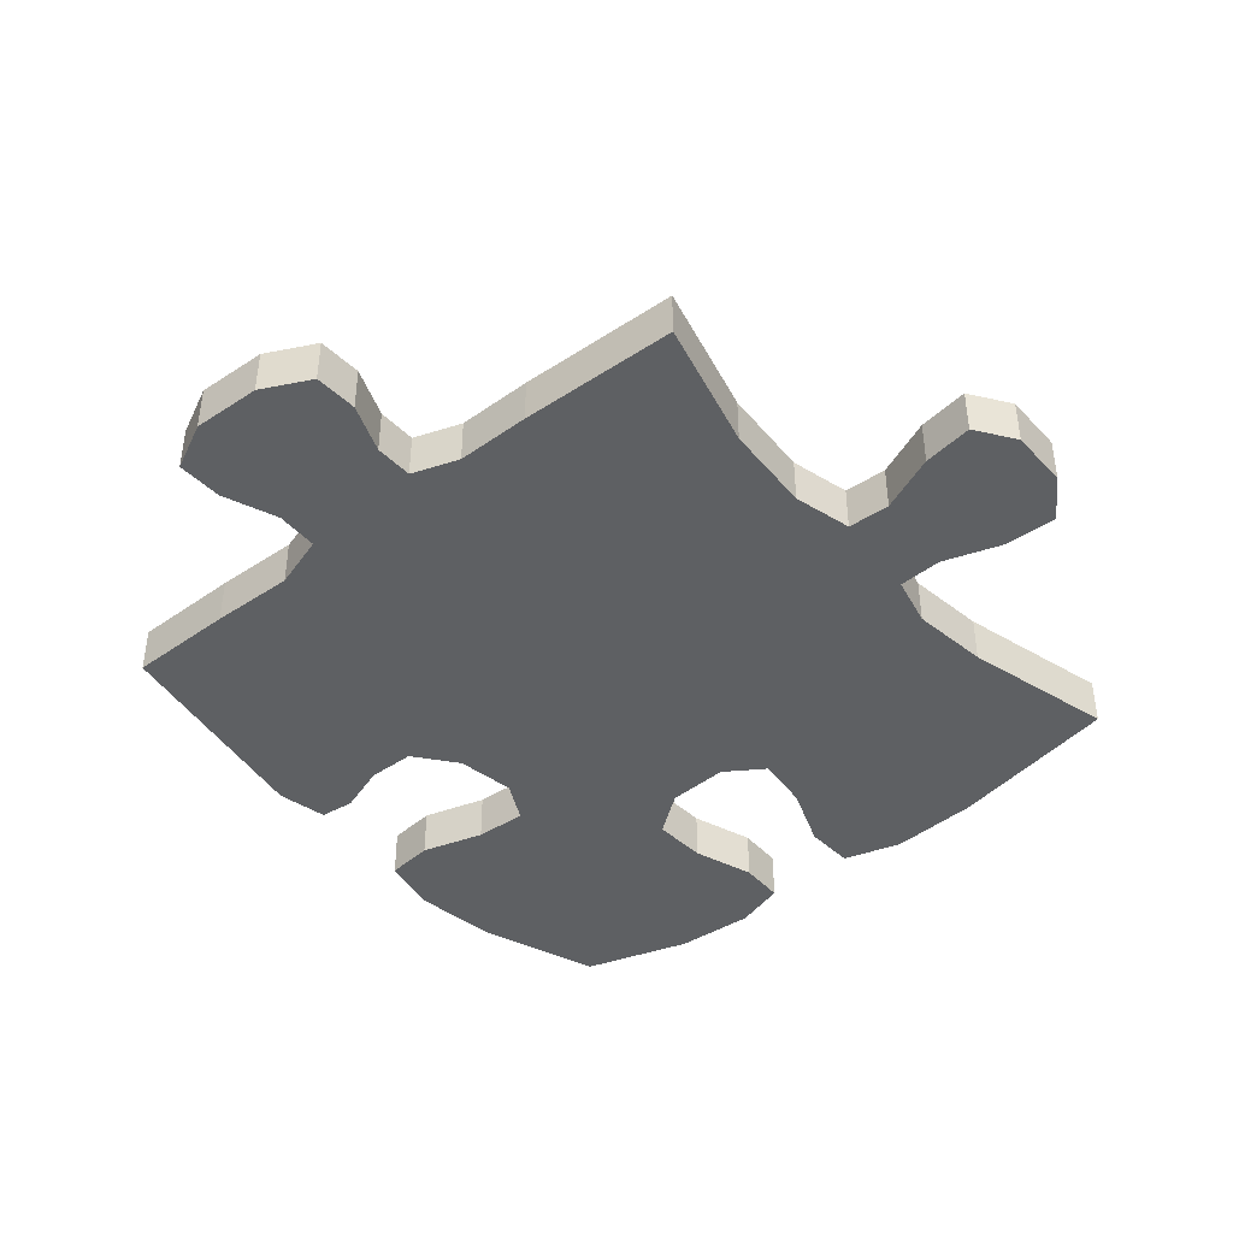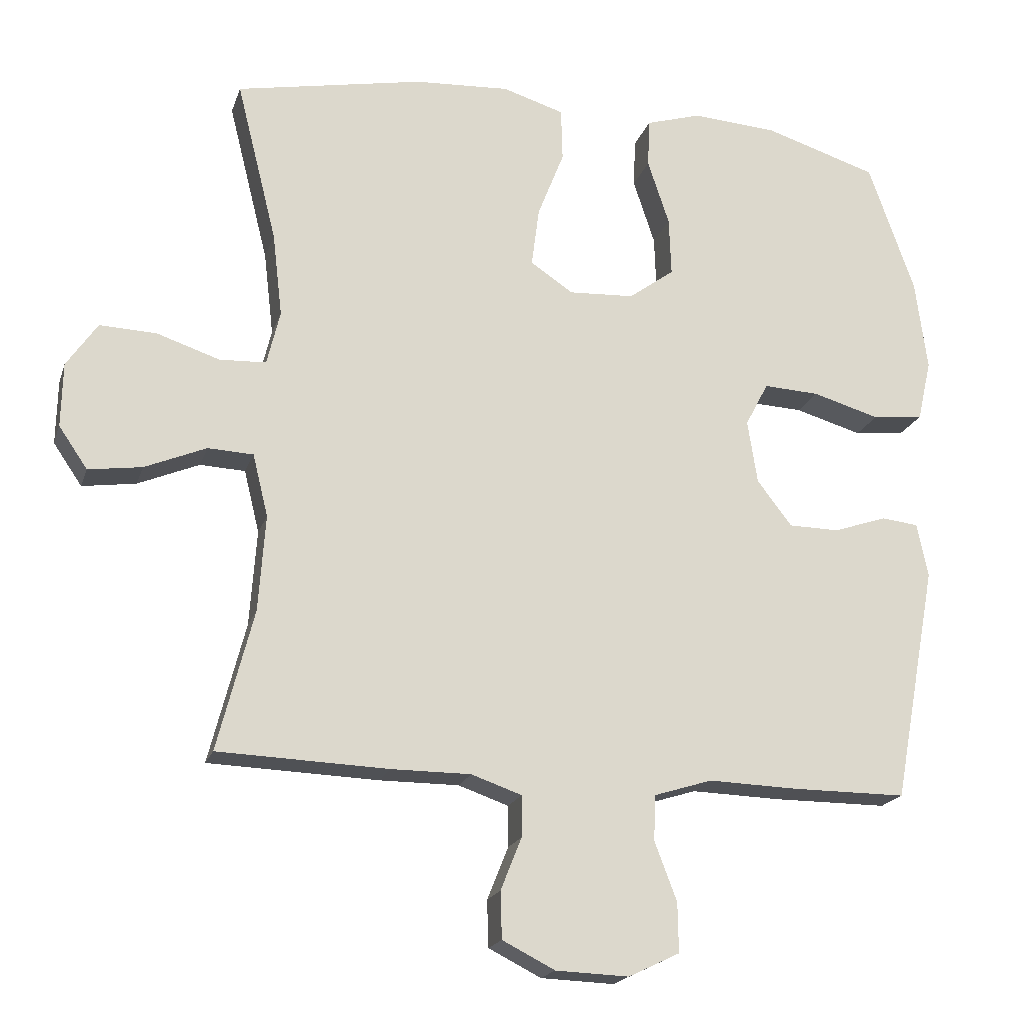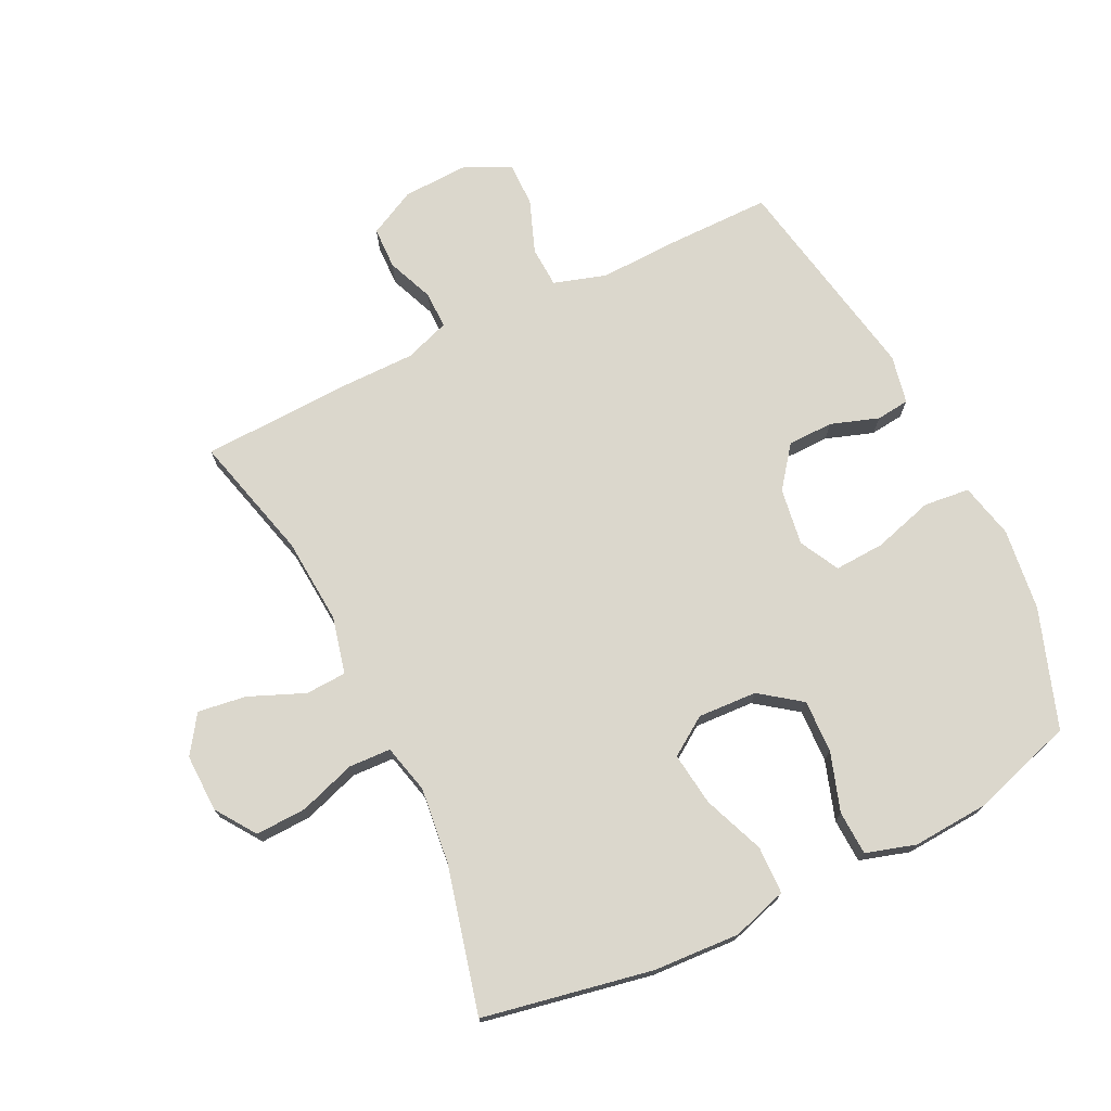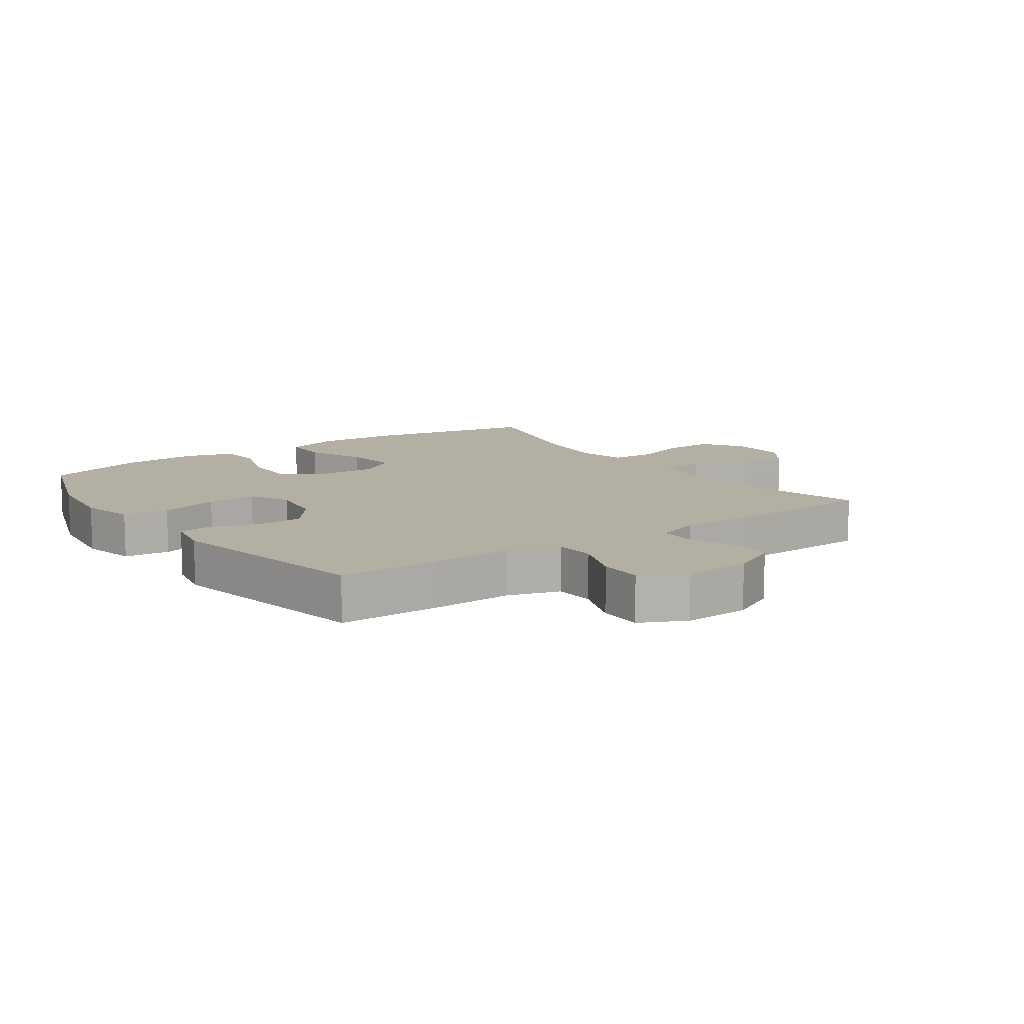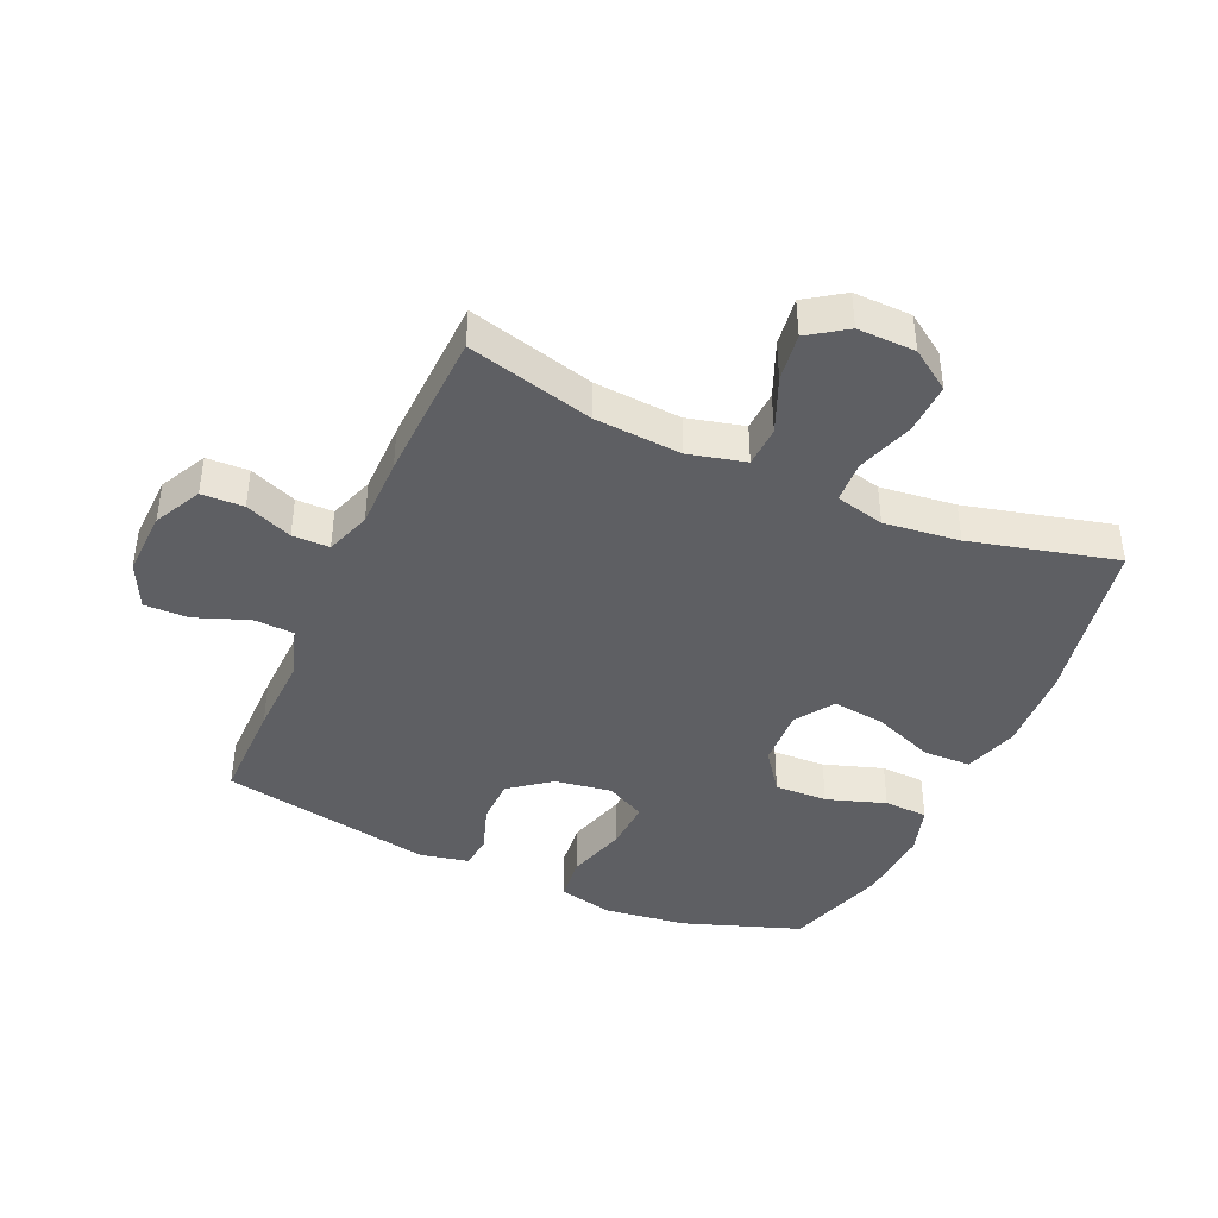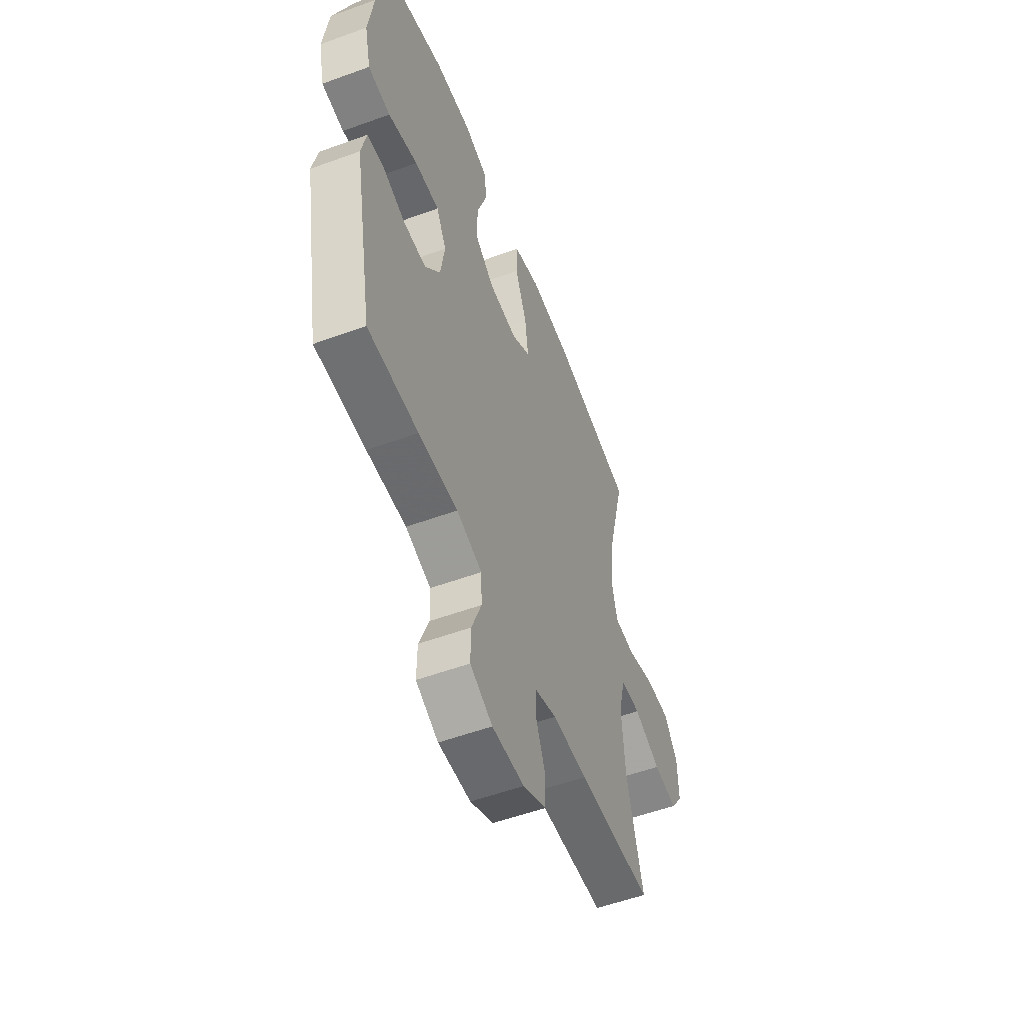
<metadata>
{"format":"obj","ext":"obj","renderer":"f3d","projection":"perspective","resolution":1024,"background":"white","views":[{"elev":-42.4,"azim":-139.7,"up":"+Y"},{"elev":-19.2,"azim":-15.6,"up":"+Z"},{"elev":73.2,"azim":-26.1,"up":"+Y"},{"elev":11.1,"azim":144.9,"up":"+Y"},{"elev":-41.7,"azim":-114.0,"up":"+Y"},{"elev":-54.8,"azim":111.1,"up":"+Z"}]}
</metadata>
<code>
v -0.5 0.07 -0.5
v -0.448 0.07 -0.299
v -0.438 0.07 -0.161
v -0.46 0.07 -0.071
v -0.525 0.07 -0.068
v -0.613 0.07 -0.105
v -0.69 0.07 -0.116
v -0.731 0.07 -0.056
v -0.729 0.07 0.036
v -0.685 0.07 0.1
v -0.604 0.07 0.097
v -0.514 0.07 0.067
v -0.447 0.07 0.07
v -0.428 0.07 0.148
v -0.442 0.07 0.268
v -0.5 0.07 0.5
v -0.231 0.07 0.552
v -0.094 0.07 0.56
v -0.006 0.07 0.533
v -0.004 0.07 0.457
v -0.042 0.07 0.36
v -0.053 0.07 0.275
v 0.008 0.07 0.234
v 0.102 0.07 0.239
v 0.167 0.07 0.287
v 0.164 0.07 0.371
v 0.133 0.07 0.465
v 0.136 0.07 0.535
v 0.215 0.07 0.559
v 0.337 0.07 0.551
v 0.5 0.07 0.5
v 0.566 0.07 0.312
v 0.583 0.07 0.181
v 0.563 0.07 0.093
v 0.49 0.07 0.085
v 0.394 0.07 0.113
v 0.314 0.07 0.117
v 0.281 0.07 0.054
v 0.295 0.07 -0.037
v 0.345 0.07 -0.102
v 0.418 0.07 -0.103
v 0.494 0.07 -0.077
v 0.547 0.07 -0.083
v 0.563 0.07 -0.16
v 0.5 0.07 -0.5
v 0.336 0.07 -0.5
v 0.208 0.07 -0.496
v 0.125 0.07 -0.522
v 0.122 0.07 -0.587
v 0.154 0.07 -0.671
v 0.155 0.07 -0.742
v 0.082 0.07 -0.777
v -0.023 0.07 -0.773
v -0.098 0.07 -0.735
v -0.1 0.07 -0.668
v -0.07 0.07 -0.593
v -0.07 0.07 -0.534
v -0.142 0.07 -0.509
v -0.256 0.07 -0.509
v -0.5 0 -0.5
v -0.448 0 -0.299
v -0.438 0 -0.161
v -0.46 0 -0.071
v -0.525 0 -0.068
v -0.613 0 -0.105
v -0.69 0 -0.116
v -0.731 0 -0.056
v -0.729 0 0.036
v -0.685 0 0.1
v -0.604 0 0.097
v -0.514 0 0.067
v -0.447 0 0.07
v -0.428 0 0.148
v -0.442 0 0.268
v -0.5 0 0.5
v -0.231 0 0.552
v -0.094 0 0.56
v -0.006 0 0.533
v -0.004 0 0.457
v -0.042 0 0.36
v -0.053 0 0.275
v 0.008 0 0.234
v 0.102 0 0.239
v 0.167 0 0.287
v 0.164 0 0.371
v 0.133 0 0.465
v 0.136 0 0.535
v 0.215 0 0.559
v 0.337 0 0.551
v 0.5 0 0.5
v 0.566 0 0.312
v 0.583 0 0.181
v 0.563 0 0.093
v 0.49 0 0.085
v 0.394 0 0.113
v 0.314 0 0.117
v 0.281 0 0.054
v 0.295 0 -0.037
v 0.345 0 -0.102
v 0.418 0 -0.103
v 0.494 0 -0.077
v 0.547 0 -0.083
v 0.563 0 -0.16
v 0.5 0 -0.5
v 0.336 0 -0.5
v 0.208 0 -0.496
v 0.125 0 -0.522
v 0.122 0 -0.587
v 0.154 0 -0.671
v 0.155 0 -0.742
v 0.082 0 -0.777
v -0.023 0 -0.773
v -0.098 0 -0.735
v -0.1 0 -0.668
v -0.07 0 -0.593
v -0.07 0 -0.534
v -0.142 0 -0.509
v -0.256 0 -0.509
f 58 59 1 2
f 57 58 2 3
f 53 54 55 56
f 53 56 57
f 52 53 57
f 49 50 51 52
f 48 49 52 57
f 47 48 57 3
f 41 42 43 44
f 40 41 44 45
f 39 40 45 46
f 33 34 35 36
f 33 36 37
f 32 33 37
f 31 32 37
f 30 31 37 38
f 26 27 28 29
f 25 26 29 30
f 18 19 20 21
f 18 21 22
f 15 16 17 18
f 14 15 18 22
f 13 14 22 23
f 9 10 11 12
f 9 12 13
f 8 9 13
f 5 6 7 8
f 4 5 8 13
f 38 39 46 47
f 25 30 38 47
f 24 25 47 3
f 13 23 24
f 3 4 13 24
f 61 60 118 117
f 62 61 117 116
f 115 114 113 112
f 116 115 112
f 116 112 111
f 111 110 109 108
f 116 111 108 107
f 62 116 107 106
f 103 102 101 100
f 104 103 100 99
f 105 104 99 98
f 95 94 93 92
f 96 95 92
f 96 92 91
f 96 91 90
f 97 96 90 89
f 88 87 86 85
f 89 88 85 84
f 80 79 78 77
f 81 80 77
f 77 76 75 74
f 81 77 74 73
f 82 81 73 72
f 71 70 69 68
f 72 71 68
f 72 68 67
f 67 66 65 64
f 72 67 64 63
f 106 105 98 97
f 106 97 89 84
f 62 106 84 83
f 83 82 72
f 83 72 63 62
f 1 60 61 2
f 2 61 62 3
f 3 62 63 4
f 4 63 64 5
f 5 64 65 6
f 6 65 66 7
f 7 66 67 8
f 8 67 68 9
f 9 68 69 10
f 10 69 70 11
f 11 70 71 12
f 12 71 72 13
f 13 72 73 14
f 14 73 74 15
f 15 74 75 16
f 16 75 76 17
f 17 76 77 18
f 18 77 78 19
f 19 78 79 20
f 20 79 80 21
f 21 80 81 22
f 22 81 82 23
f 23 82 83 24
f 24 83 84 25
f 25 84 85 26
f 26 85 86 27
f 27 86 87 28
f 28 87 88 29
f 29 88 89 30
f 30 89 90 31
f 31 90 91 32
f 32 91 92 33
f 33 92 93 34
f 34 93 94 35
f 35 94 95 36
f 36 95 96 37
f 37 96 97 38
f 38 97 98 39
f 39 98 99 40
f 40 99 100 41
f 41 100 101 42
f 42 101 102 43
f 43 102 103 44
f 44 103 104 45
f 45 104 105 46
f 46 105 106 47
f 47 106 107 48
f 48 107 108 49
f 49 108 109 50
f 50 109 110 51
f 51 110 111 52
f 52 111 112 53
f 53 112 113 54
f 54 113 114 55
f 55 114 115 56
f 56 115 116 57
f 57 116 117 58
f 58 117 118 59
f 59 118 60 1

</code>
